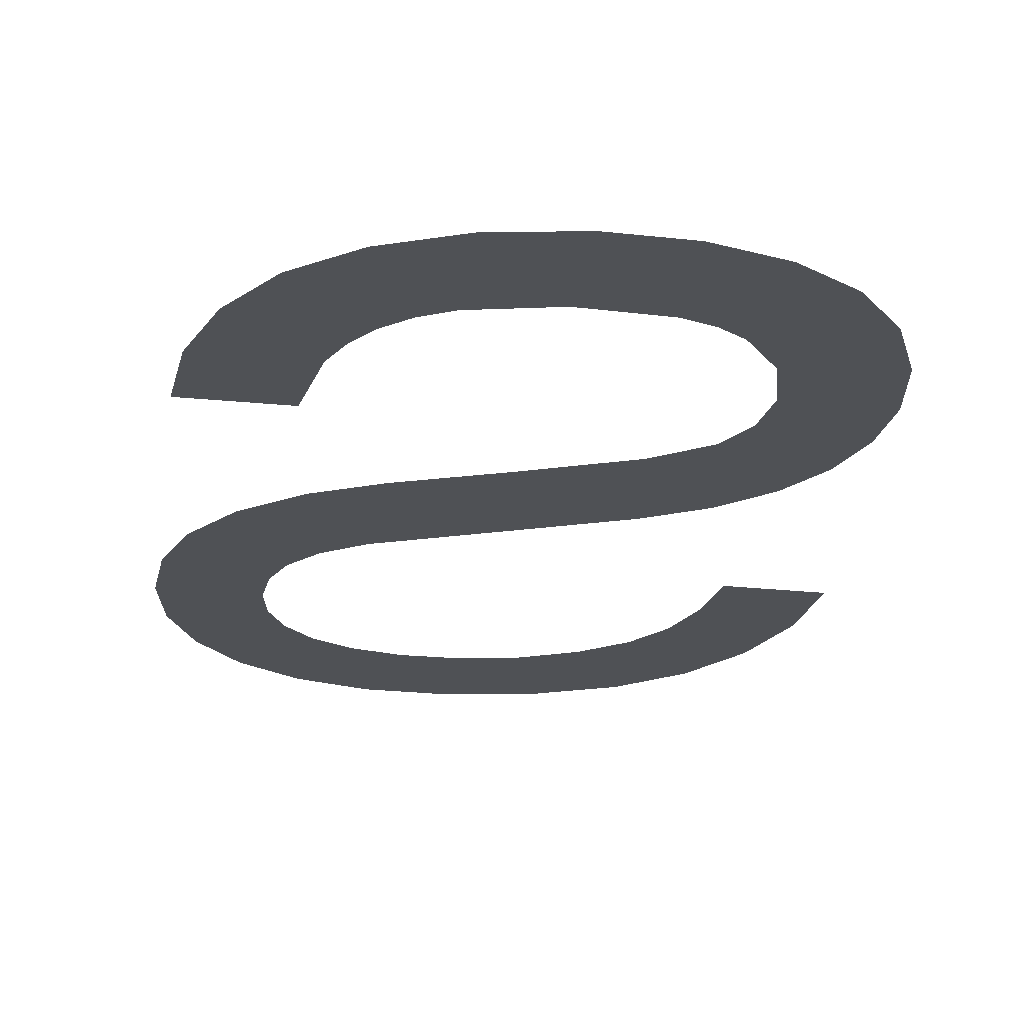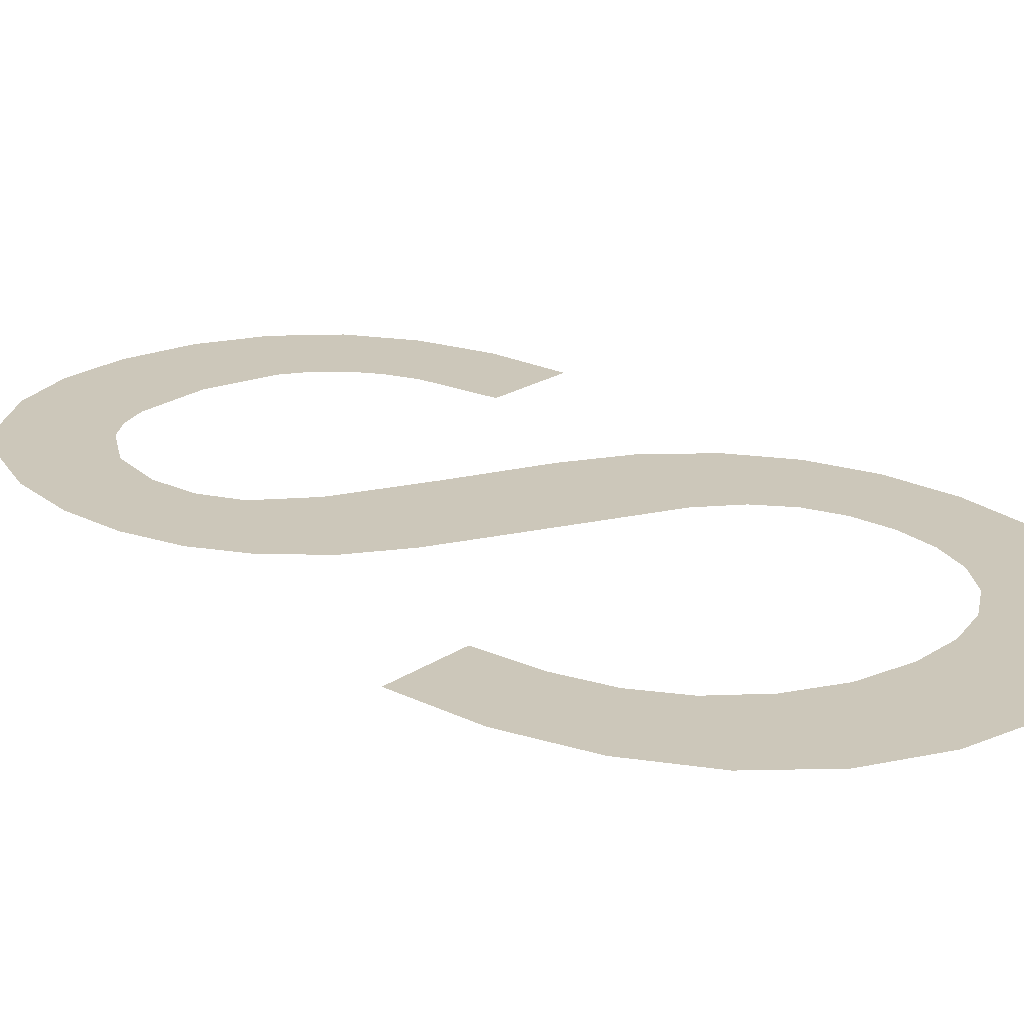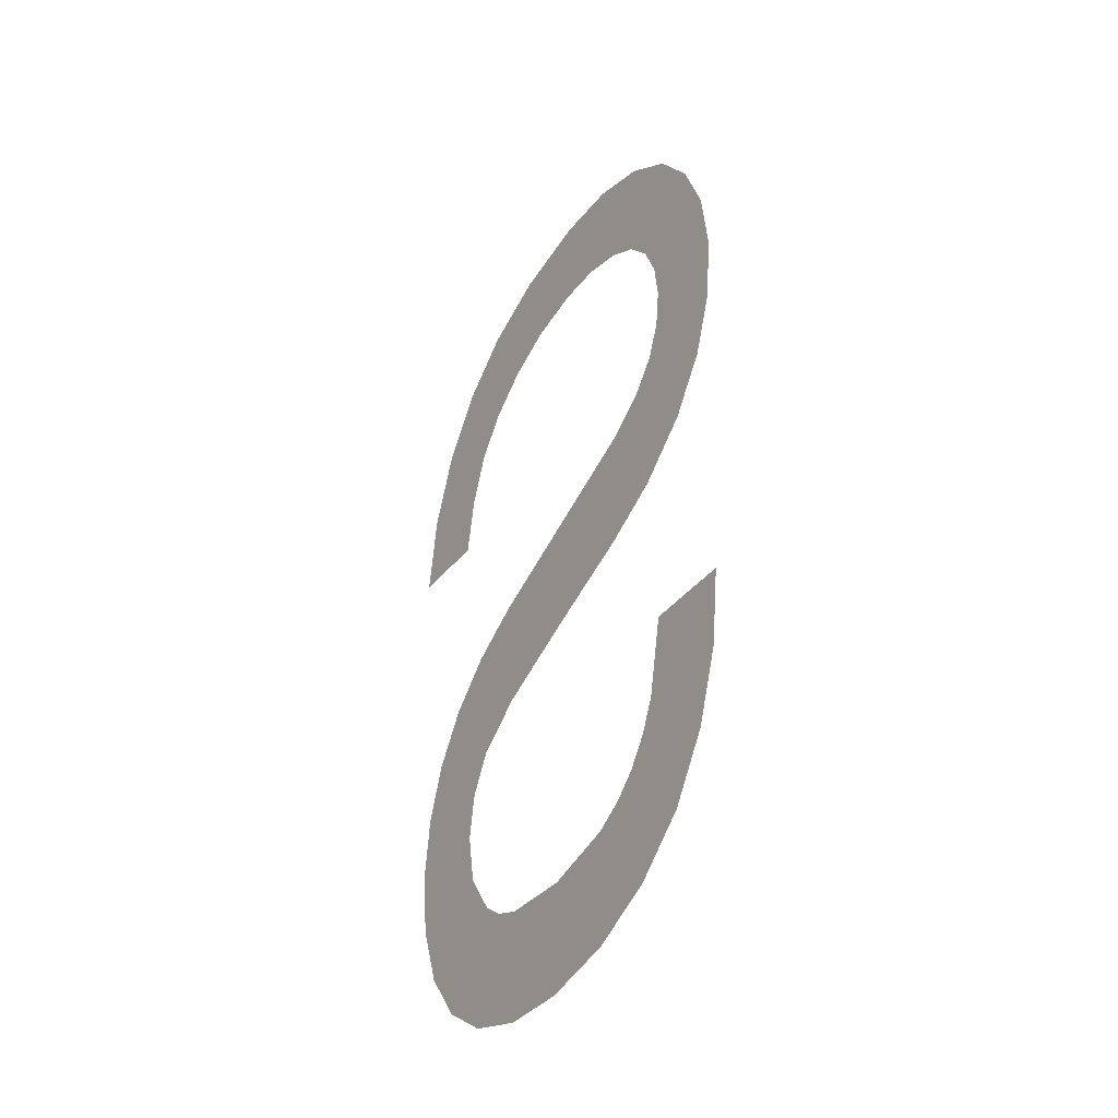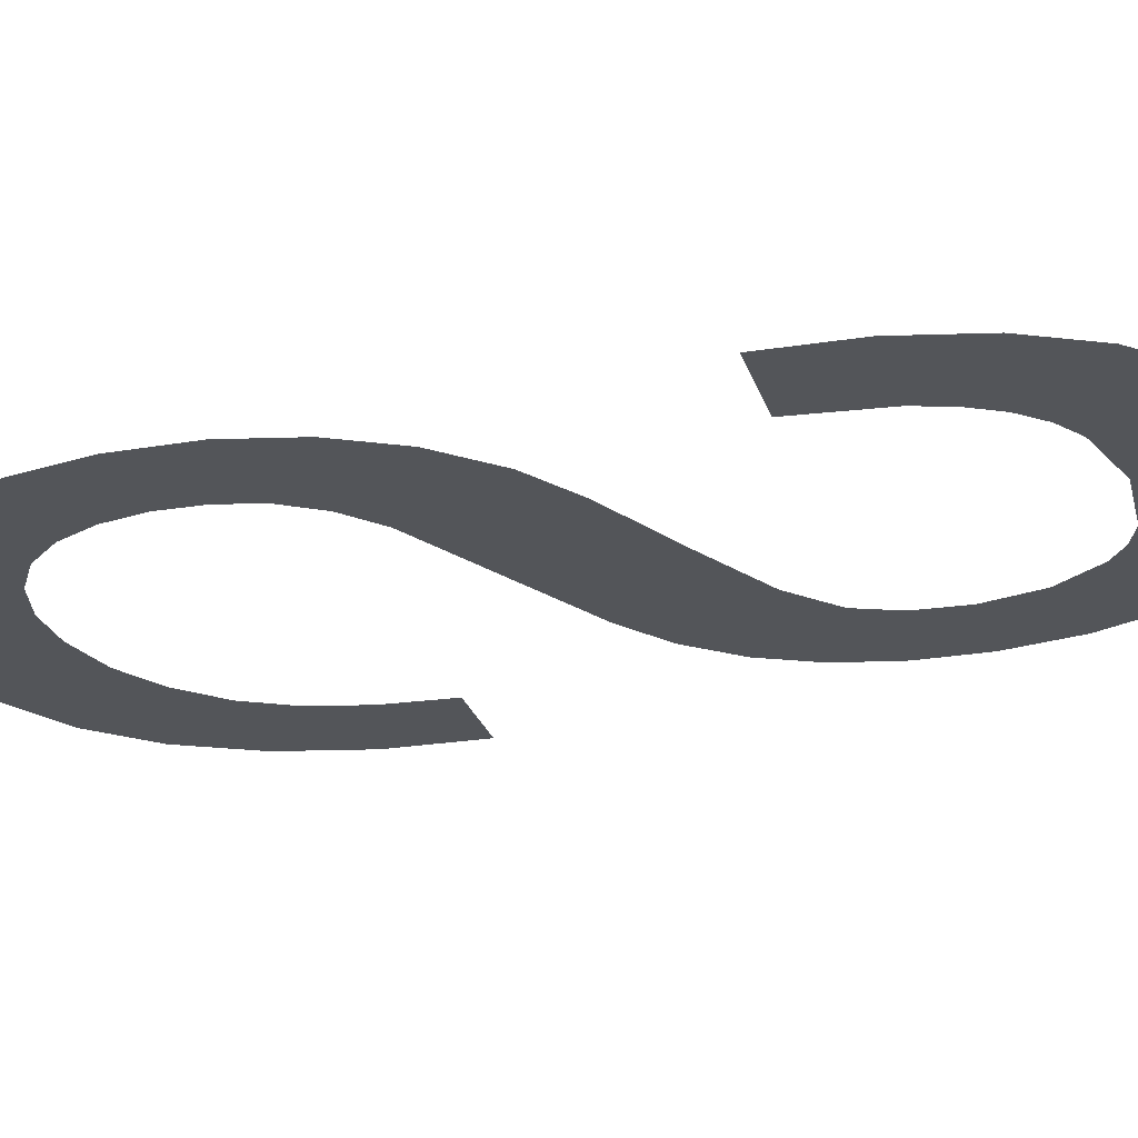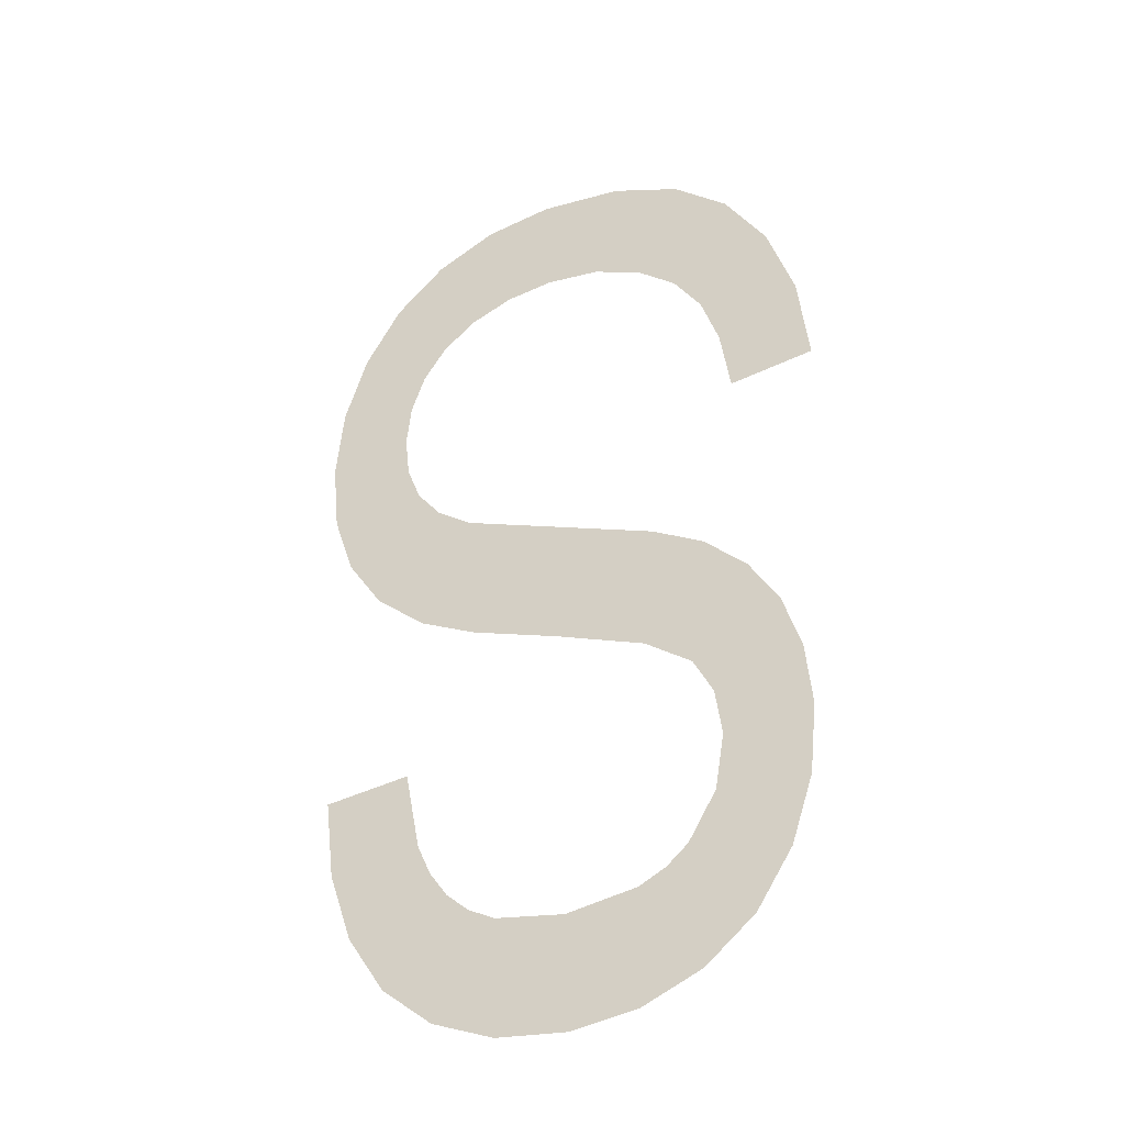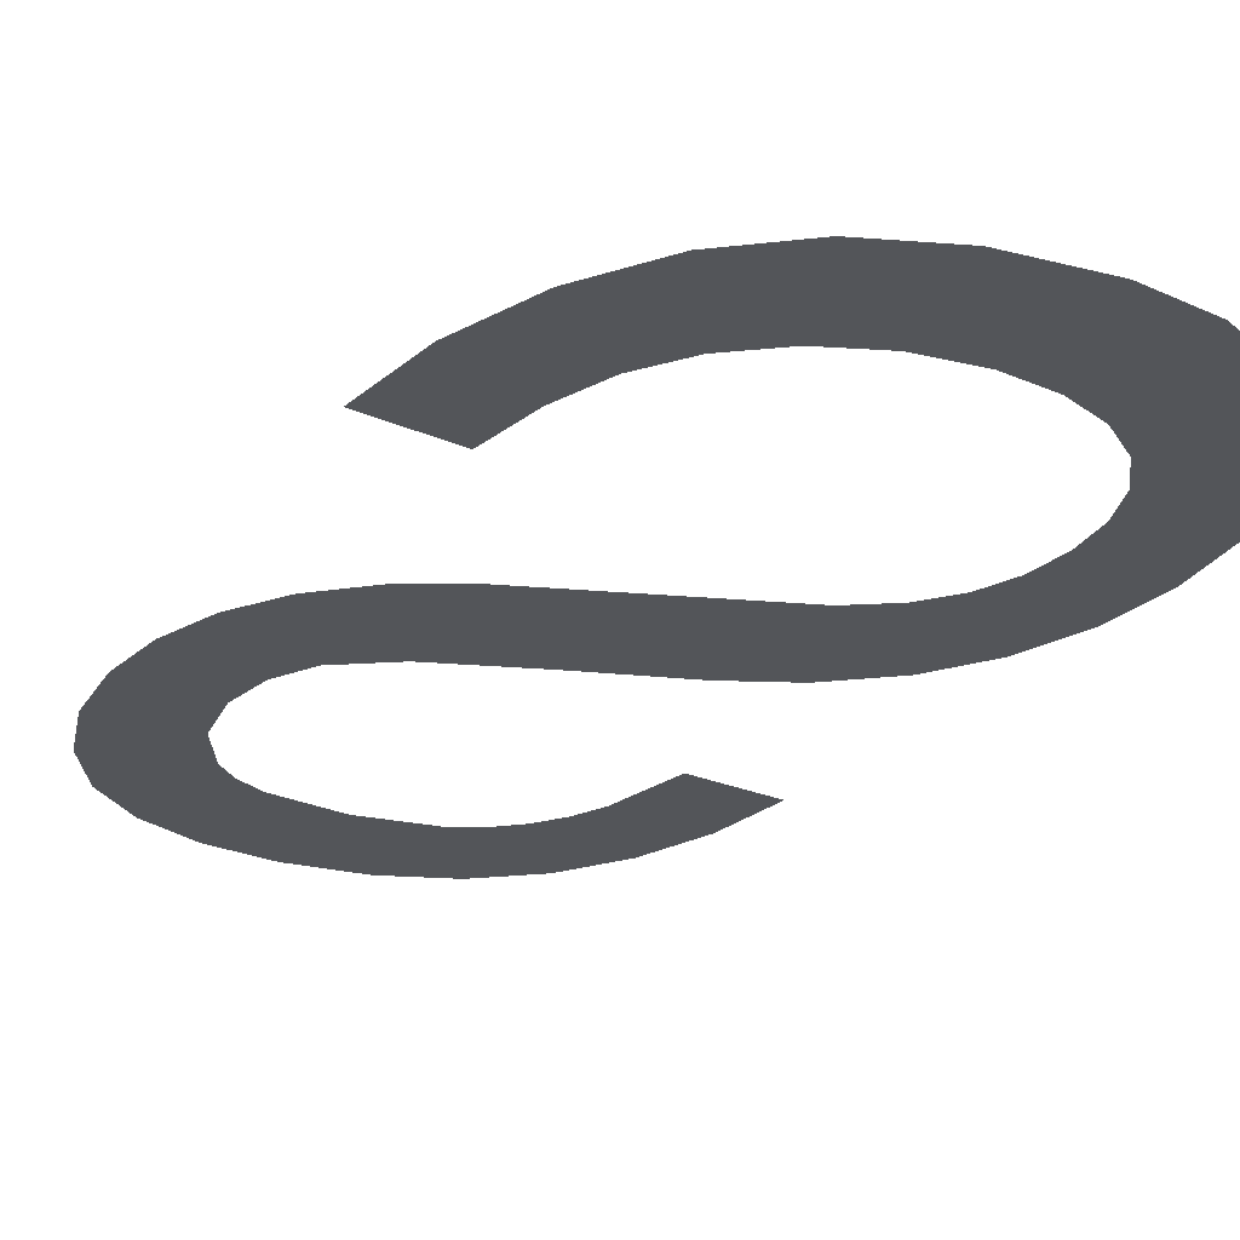
<metadata>
{"format":"obj","ext":"obj","renderer":"f3d","projection":"perspective","resolution":1024,"background":"white","views":[{"elev":-19.9,"azim":174.8,"up":"+Y"},{"elev":21.7,"azim":-42.4,"up":"+Y"},{"elev":-43.1,"azim":57.7,"up":"+Z"},{"elev":-24.3,"azim":111.9,"up":"+Y"},{"elev":-36.6,"azim":-154.3,"up":"+Z"},{"elev":-24.2,"azim":-29.6,"up":"+Y"}]}
</metadata>
<code>
o mesh85/mesh85-geometry#mesh85-geometry
v 0.178 -0.1681 0.06306
v 0.1777 -0.1681 0.06548
v 0.1775 -0.1681 0.0635
v 0.1778 -0.1681 0.06488
v 0.1778 -0.1681 0.06783
v 0.1781 -0.1681 0.06438
v 0.1773 -0.1681 0.0674
v 0.1778 -0.1681 0.06599
v 0.1786 -0.1681 0.0628
v 0.1771 -0.1681 0.0641
v 0.178 -0.1681 0.0664
v 0.1783 -0.1681 0.06418
v 0.177 -0.1681 0.06686
v 0.1784 -0.1681 0.06815
v 0.1786 -0.1681 0.06403
v 0.1768 -0.1681 0.06481
v 0.1785 -0.1681 0.06677
v 0.1794 -0.1681 0.06392
v 0.1768 -0.1681 0.06625
v 0.1792 -0.1681 0.06848
v 0.1793 -0.1681 0.06271
v 0.1767 -0.1681 0.06557
v 0.1795 -0.1681 0.06714
v 0.1801 -0.1681 0.0628
v 0.1805 -0.1681 0.06899
v 0.1801 -0.1681 0.06405
v 0.1805 -0.1681 0.0675
v 0.1808 -0.1681 0.06308
v 0.1811 -0.1681 0.0678
v 0.1804 -0.1681 0.0642
v 0.1809 -0.1681 0.06926
v 0.1807 -0.1681 0.06442
v 0.1812 -0.1681 0.0696
v 0.1809 -0.1681 0.06471
v 0.1817 -0.1681 0.06828
v 0.1814 -0.1681 0.06354
v 0.1814 -0.1681 0.07
v 0.181 -0.1681 0.06505
v 0.1814 -0.1681 0.07045
v 0.1812 -0.1681 0.06591
v 0.1816 -0.1681 0.07255
v 0.1821 -0.1681 0.06581
v 0.182 -0.1681 0.0719
v 0.1814 -0.1681 0.07092
v 0.1818 -0.1681 0.06418
v 0.182 -0.1681 0.06886
v 0.1812 -0.1681 0.07134
v 0.182 -0.1681 0.06495
v 0.1823 -0.1681 0.07115
v 0.181 -0.1681 0.07304
v 0.1823 -0.1681 0.06955
v 0.1809 -0.1681 0.07171
v 0.1824 -0.1681 0.07034
v 0.1806 -0.1681 0.07198
v 0.1804 -0.1681 0.07335
v 0.1801 -0.1681 0.07216
v 0.1796 -0.1681 0.07345
v 0.1796 -0.1681 0.07222
v 0.179 -0.1681 0.07214
v 0.1787 -0.1681 0.07335
v 0.1784 -0.1681 0.07191
v 0.178 -0.1681 0.07155
v 0.1779 -0.1681 0.07304
v 0.1777 -0.1681 0.0711
v 0.1775 -0.1681 0.07053
v 0.1773 -0.1681 0.07253
v 0.1774 -0.1681 0.06982
v 0.1769 -0.1681 0.0718
v 0.1766 -0.1681 0.07092
v 0.1765 -0.1681 0.06994
f 1 2 3
f 2 1 4
f 3 2 1
f 4 1 2
f 5 3 2
f 2 3 5
f 4 1 6
f 6 1 4
f 7 3 5
f 5 3 7
f 5 2 8
f 8 2 5
f 6 1 9
f 9 1 6
f 7 10 3
f 3 10 7
f 5 8 11
f 11 8 5
f 6 9 12
f 12 9 6
f 13 10 7
f 7 10 13
f 5 11 14
f 14 11 5
f 12 9 15
f 15 9 12
f 13 16 10
f 10 16 13
f 14 11 17
f 17 11 14
f 15 9 18
f 18 9 15
f 19 16 13
f 13 16 19
f 14 17 20
f 20 17 14
f 18 9 21
f 21 9 18
f 16 19 22
f 22 19 16
f 20 17 23
f 23 17 20
f 18 21 24
f 24 21 18
f 20 23 25
f 25 23 20
f 18 24 26
f 26 24 18
f 25 23 27
f 27 23 25
f 26 24 28
f 28 24 26
f 25 27 29
f 29 27 25
f 26 28 30
f 30 28 26
f 25 29 31
f 31 29 25
f 30 28 32
f 32 28 30
f 31 29 33
f 33 29 31
f 32 28 34
f 34 28 32
f 33 29 35
f 35 29 33
f 34 28 36
f 36 28 34
f 33 35 37
f 37 35 33
f 34 36 38
f 38 36 34
f 37 35 39
f 39 35 37
f 38 36 40
f 40 36 38
f 39 35 41
f 41 35 39
f 40 36 42
f 42 36 40
f 41 35 43
f 43 35 41
f 41 44 39
f 39 44 41
f 42 36 45
f 45 36 42
f 43 35 46
f 46 35 43
f 41 47 44
f 44 47 41
f 42 45 48
f 48 45 42
f 43 46 49
f 49 46 43
f 50 47 41
f 41 47 50
f 49 46 51
f 51 46 49
f 50 52 47
f 47 52 50
f 49 51 53
f 53 51 49
f 50 54 52
f 52 54 50
f 55 54 50
f 50 54 55
f 55 56 54
f 54 56 55
f 57 56 55
f 55 56 57
f 57 58 56
f 56 58 57
f 57 59 58
f 58 59 57
f 60 59 57
f 57 59 60
f 60 61 59
f 59 61 60
f 60 62 61
f 61 62 60
f 63 62 60
f 60 62 63
f 63 64 62
f 62 64 63
f 63 65 64
f 64 65 63
f 66 65 63
f 63 65 66
f 66 67 65
f 65 67 66
f 68 67 66
f 66 67 68
f 69 67 68
f 68 67 69
f 67 69 70
f 70 69 67

</code>
